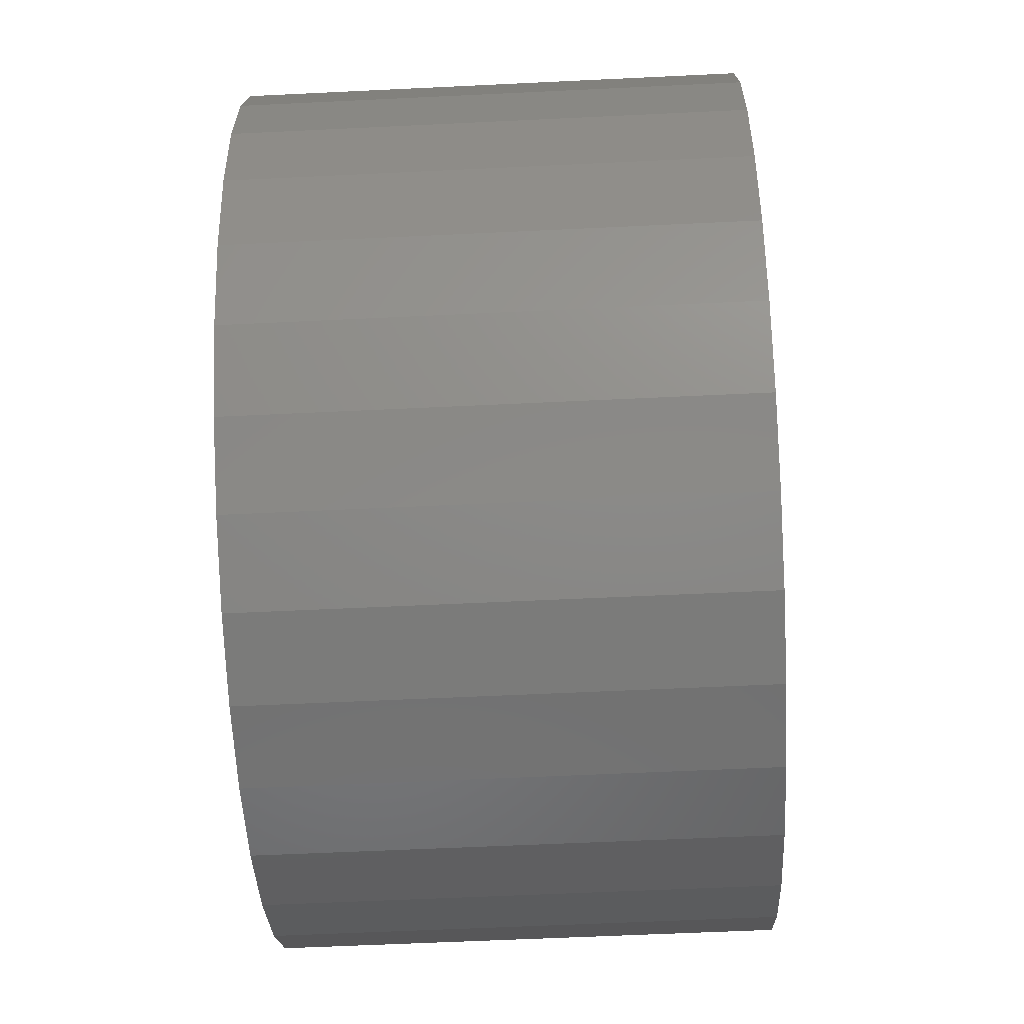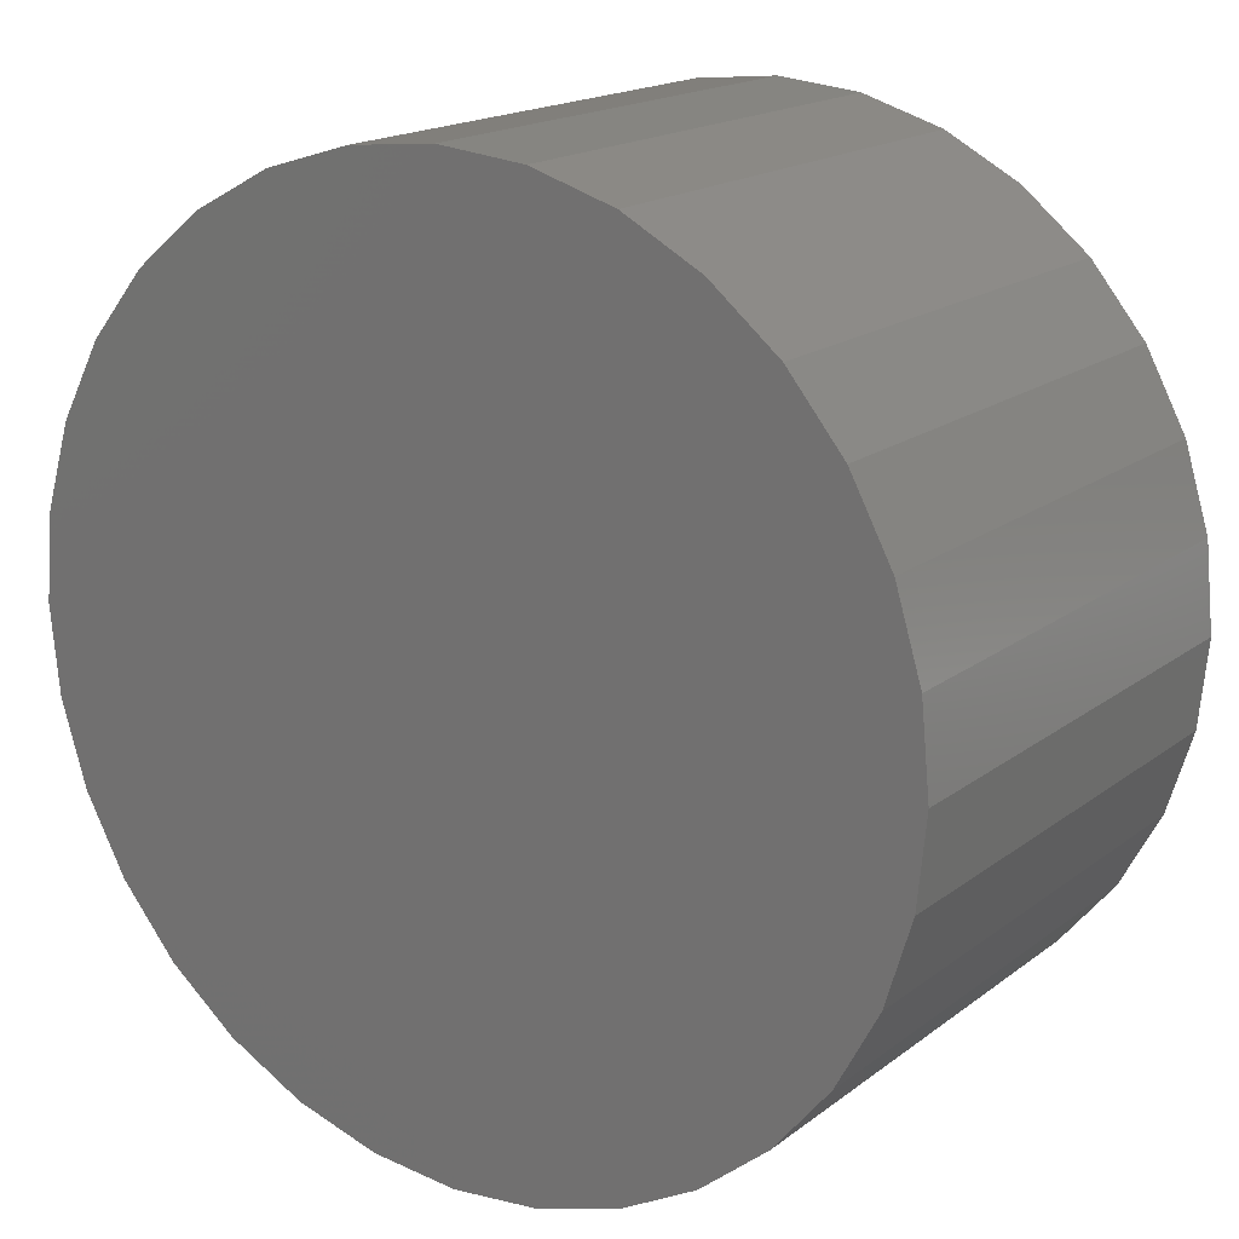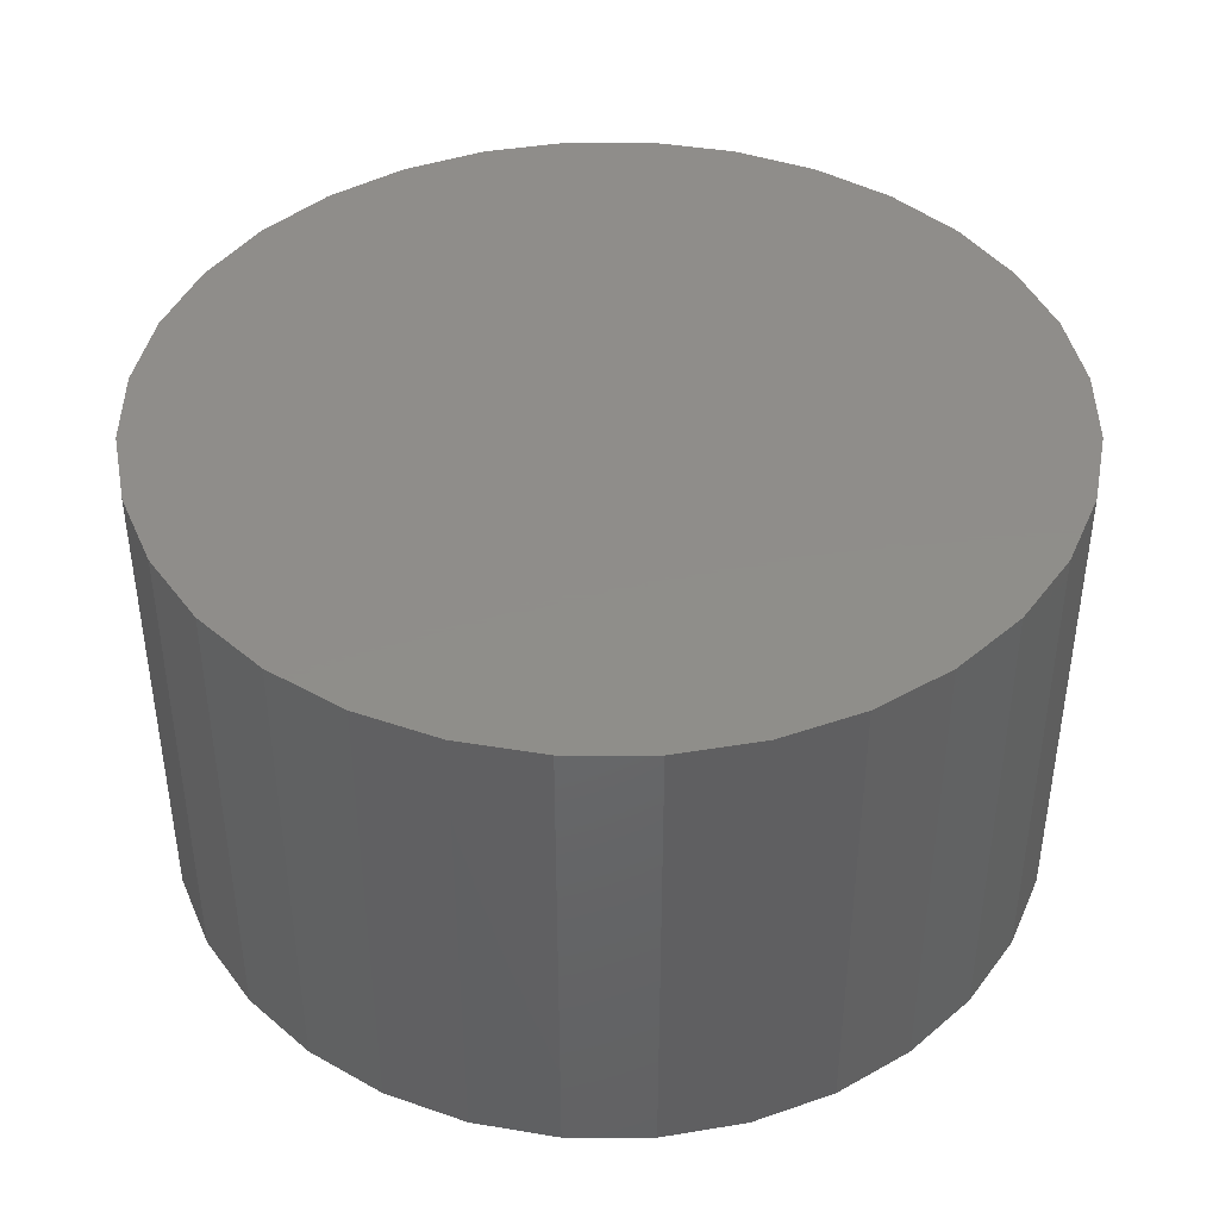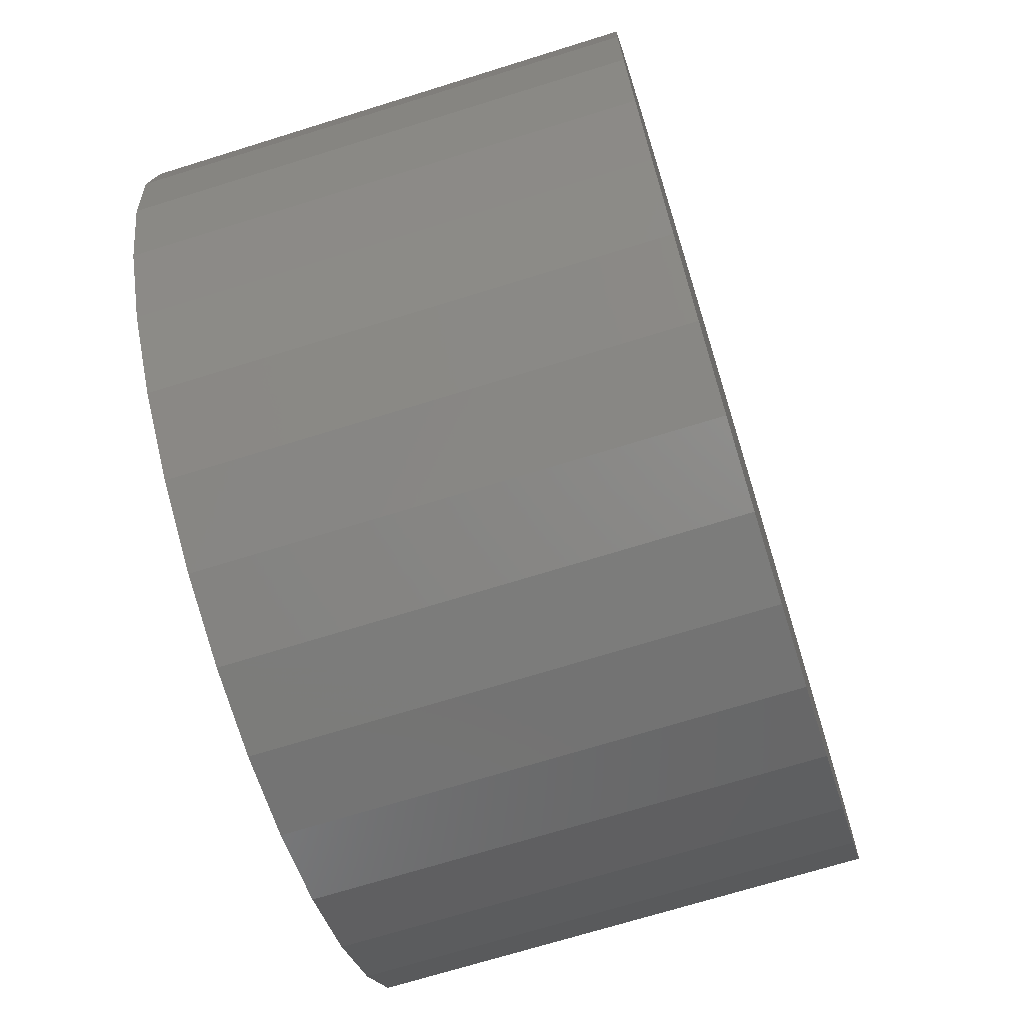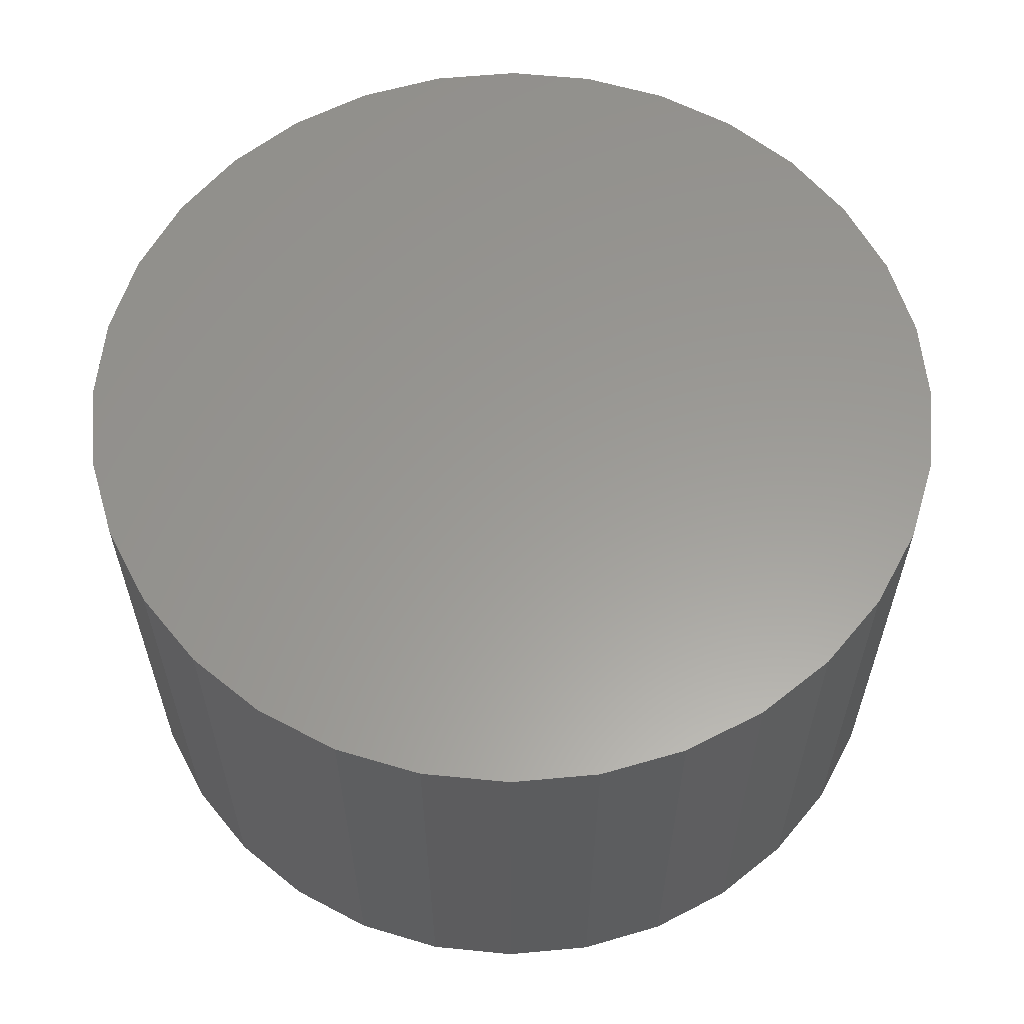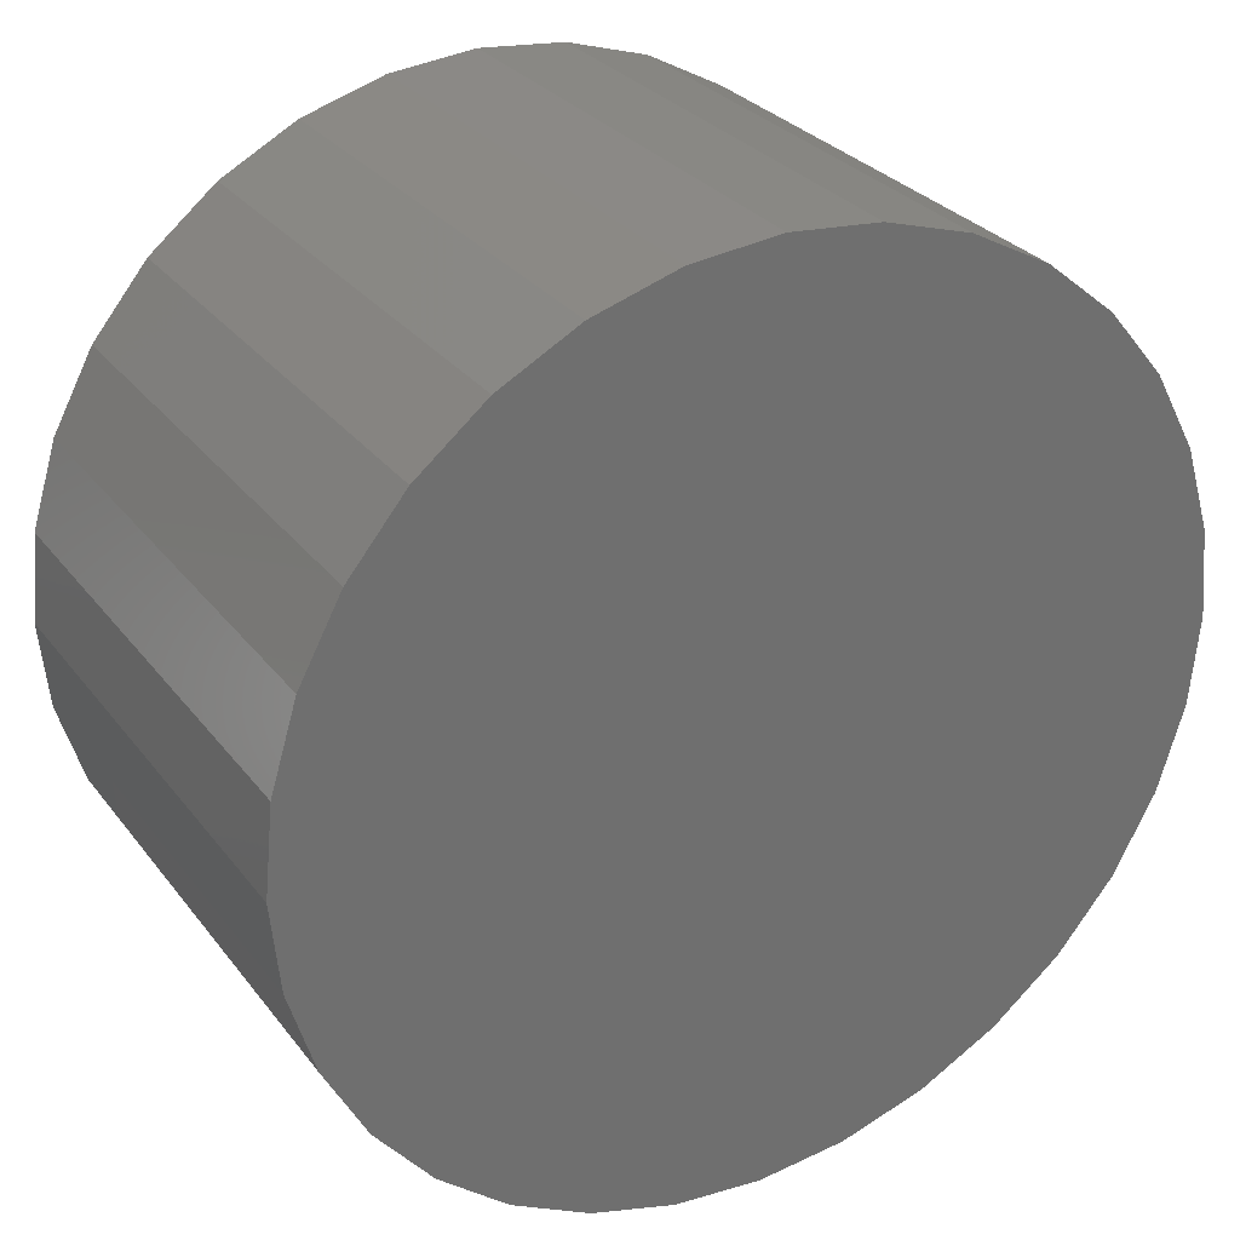
<metadata>
{"format":"stl","ext":"stl","renderer":"f3d","projection":"perspective","resolution":1024,"background":"white","views":[{"elev":-57.3,"azim":92.9,"up":"+Y"},{"elev":17.5,"azim":34.7,"up":"+Y"},{"elev":42.3,"azim":39.4,"up":"+Z"},{"elev":-70.3,"azim":107.3,"up":"+Y"},{"elev":59.8,"azim":112.7,"up":"+Z"},{"elev":28.9,"azim":-29.8,"up":"+Y"}]}
</metadata>
<code>
# stl→obj: 64 verts, 124 faces
v -0.6719 7.734e-18 0.2812
v -0.6719 7.734e-18 0.3516
v -0.6707 0.01232 0.2812
v -0.6707 0.01232 0.3516
v -0.6671 0.02417 0.2812
v -0.6671 0.02417 0.3516
v -0.6612 0.03509 0.2812
v -0.6612 0.03509 0.3516
v -0.6534 0.04466 0.2812
v -0.6534 0.04466 0.3516
v -0.6438 0.05251 0.2812
v -0.6438 0.05251 0.3516
v -0.6329 0.05835 0.2812
v -0.6329 0.05835 0.3516
v -0.621 0.06194 0.2812
v -0.621 0.06194 0.3516
v -0.6087 0.06316 0.2812
v -0.6087 0.06316 0.3516
v -0.5964 0.06194 0.2812
v -0.5964 0.06194 0.3516
v -0.5845 0.05835 0.2812
v -0.5845 0.05835 0.3516
v -0.5736 0.05251 0.2812
v -0.5736 0.05251 0.3516
v -0.5641 0.04466 0.2812
v -0.5641 0.04466 0.3516
v -0.5562 0.03509 0.2812
v -0.5562 0.03509 0.3516
v -0.5504 0.02417 0.2812
v -0.5504 0.02417 0.3516
v -0.5468 0.01232 0.2812
v -0.5468 0.01232 0.3516
v -0.5456 0 0.2812
v -0.5456 0 0.3516
v -0.5468 -0.01232 0.2812
v -0.5468 -0.01232 0.3516
v -0.5504 -0.02417 0.2812
v -0.5504 -0.02417 0.3516
v -0.5562 -0.03509 0.2812
v -0.5562 -0.03509 0.3516
v -0.5641 -0.04466 0.2812
v -0.5641 -0.04466 0.3516
v -0.5736 -0.05251 0.2812
v -0.5736 -0.05251 0.3516
v -0.5845 -0.05835 0.2812
v -0.5845 -0.05835 0.3516
v -0.5964 -0.06194 0.2812
v -0.5964 -0.06194 0.3516
v -0.6087 -0.06316 0.2812
v -0.6087 -0.06316 0.3516
v -0.621 -0.06194 0.2812
v -0.621 -0.06194 0.3516
v -0.6329 -0.05835 0.2812
v -0.6329 -0.05835 0.3516
v -0.6438 -0.05251 0.2812
v -0.6438 -0.05251 0.3516
v -0.6534 -0.04466 0.2812
v -0.6534 -0.04466 0.3516
v -0.6612 -0.03509 0.2812
v -0.6612 -0.03509 0.3516
v -0.6671 -0.02417 0.2812
v -0.6671 -0.02417 0.3516
v -0.6707 -0.01232 0.2812
v -0.6707 -0.01232 0.3516
f 1 2 3
f 3 2 4
f 3 4 5
f 5 4 6
f 5 6 7
f 7 6 8
f 7 8 9
f 9 8 10
f 9 10 11
f 11 10 12
f 11 12 13
f 13 12 14
f 13 14 15
f 15 14 16
f 15 16 17
f 17 16 18
f 17 18 19
f 19 18 20
f 19 20 21
f 21 20 22
f 21 22 23
f 23 22 24
f 23 24 25
f 25 24 26
f 25 26 27
f 27 26 28
f 27 28 29
f 29 28 30
f 29 30 31
f 31 30 32
f 31 32 33
f 33 32 34
f 33 34 35
f 35 34 36
f 35 36 37
f 37 36 38
f 37 38 39
f 39 38 40
f 39 40 41
f 41 40 42
f 41 42 43
f 43 42 44
f 43 44 45
f 45 44 46
f 45 46 47
f 47 46 48
f 47 48 49
f 49 48 50
f 49 50 51
f 51 50 52
f 51 52 53
f 53 52 54
f 53 54 55
f 55 54 56
f 55 56 57
f 57 56 58
f 57 58 59
f 59 58 60
f 59 60 61
f 61 60 62
f 61 62 63
f 63 62 64
f 63 64 1
f 1 64 2
f 17 19 15
f 13 15 19
f 21 13 19
f 11 13 21
f 23 11 21
f 9 11 23
f 25 9 23
f 7 9 25
f 27 7 25
f 41 57 39
f 55 57 41
f 43 55 41
f 53 55 43
f 45 53 43
f 51 53 45
f 47 51 45
f 49 51 47
f 57 59 39
f 39 59 61
f 39 61 37
f 37 61 63
f 37 63 35
f 35 63 1
f 35 1 33
f 33 1 3
f 33 3 31
f 31 3 5
f 31 5 29
f 29 5 7
f 29 7 27
f 16 20 18
f 20 16 14
f 20 14 22
f 22 14 12
f 22 12 24
f 24 12 10
f 24 10 26
f 26 10 8
f 26 8 28
f 40 58 42
f 42 58 56
f 42 56 44
f 44 56 54
f 44 54 46
f 46 54 52
f 46 52 48
f 48 52 50
f 28 8 30
f 30 8 6
f 30 6 32
f 32 6 4
f 32 4 34
f 34 4 2
f 34 2 36
f 36 2 64
f 36 64 38
f 38 64 62
f 38 62 40
f 40 62 60
f 40 60 58

</code>
